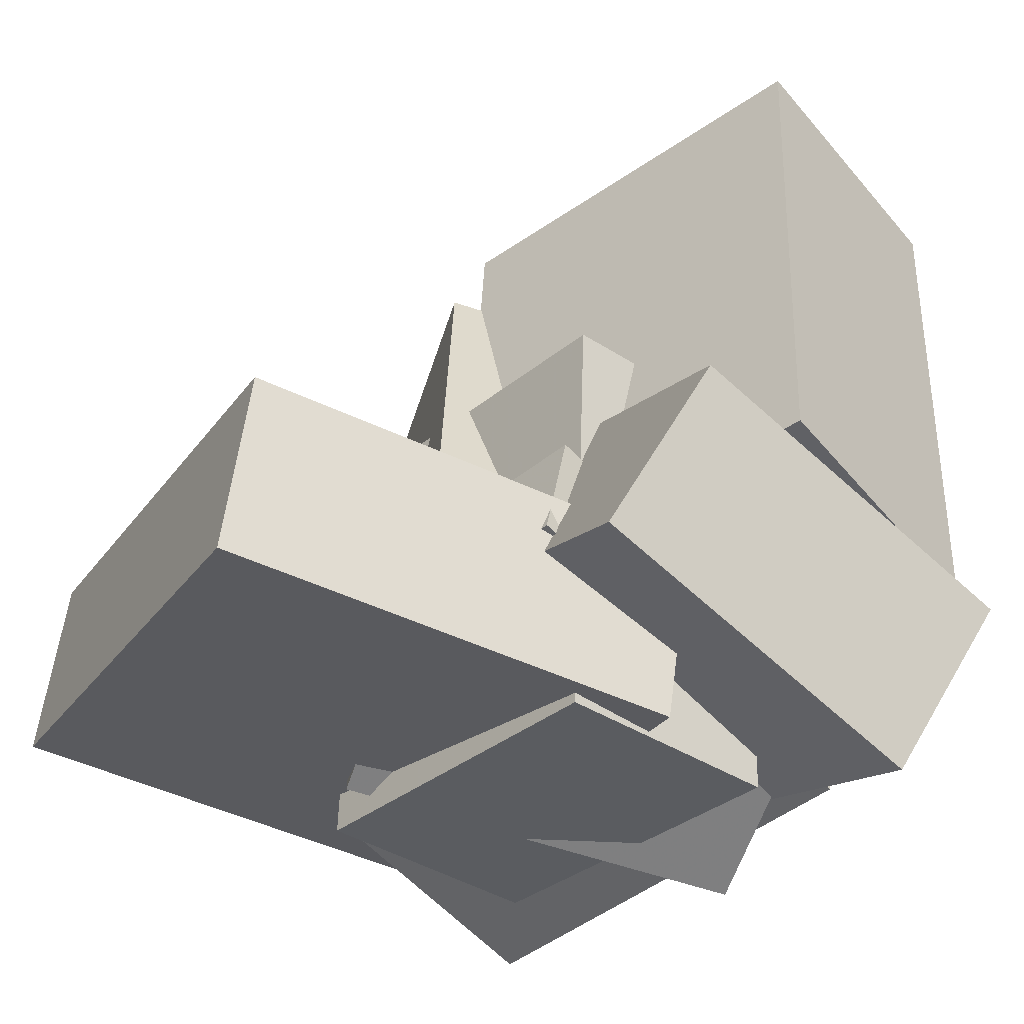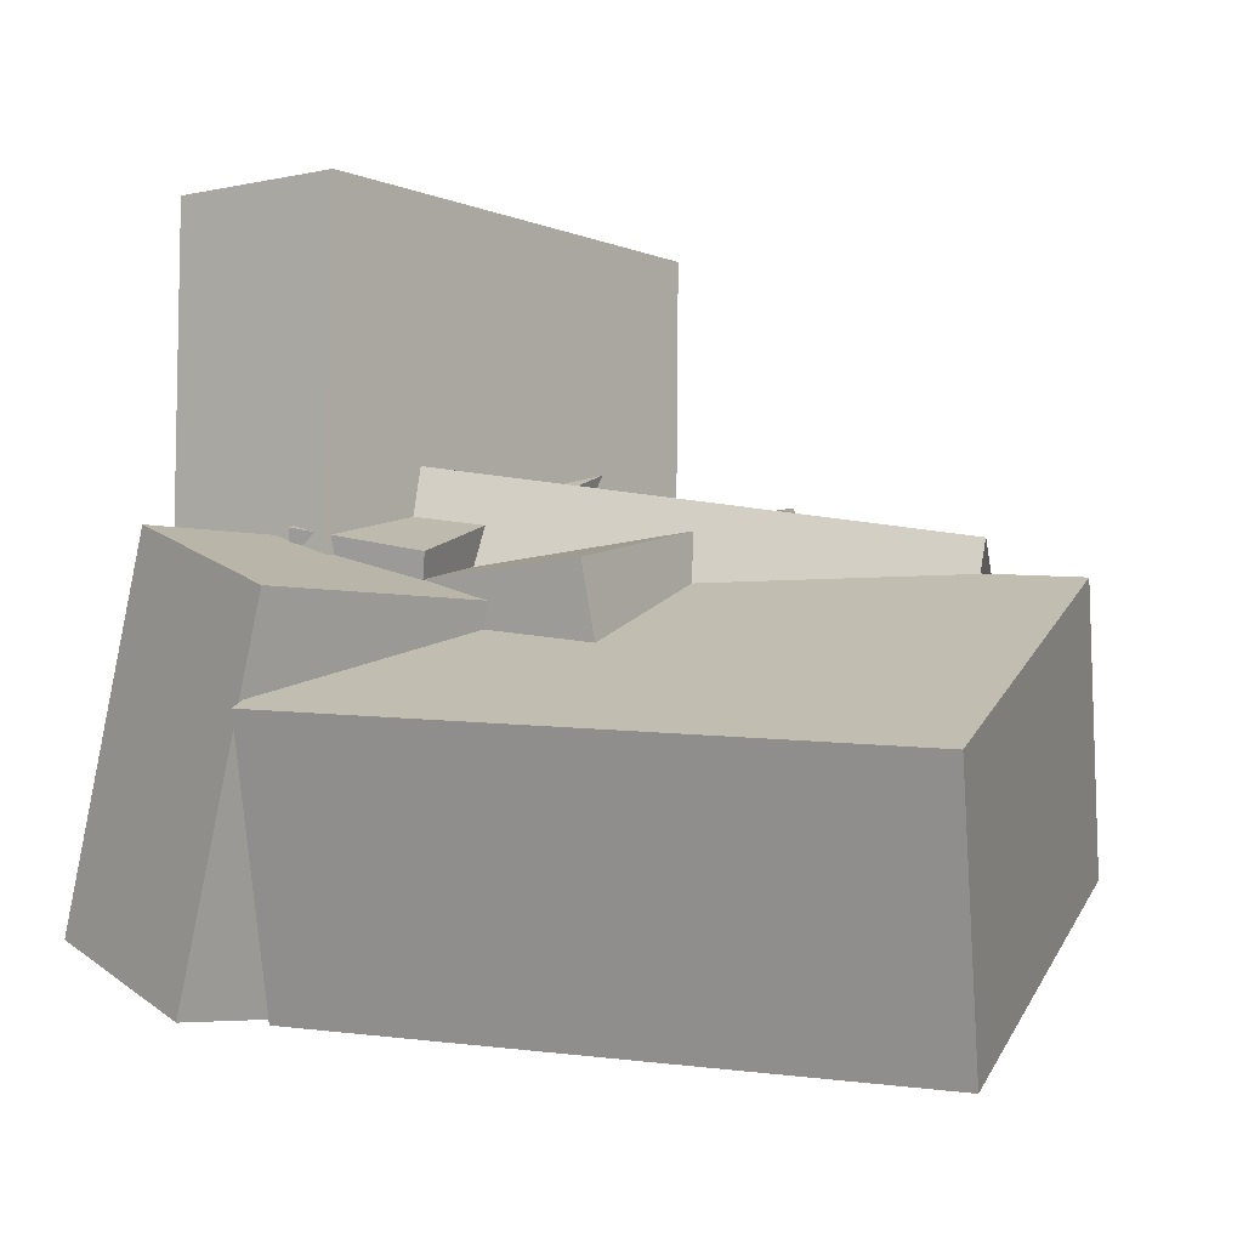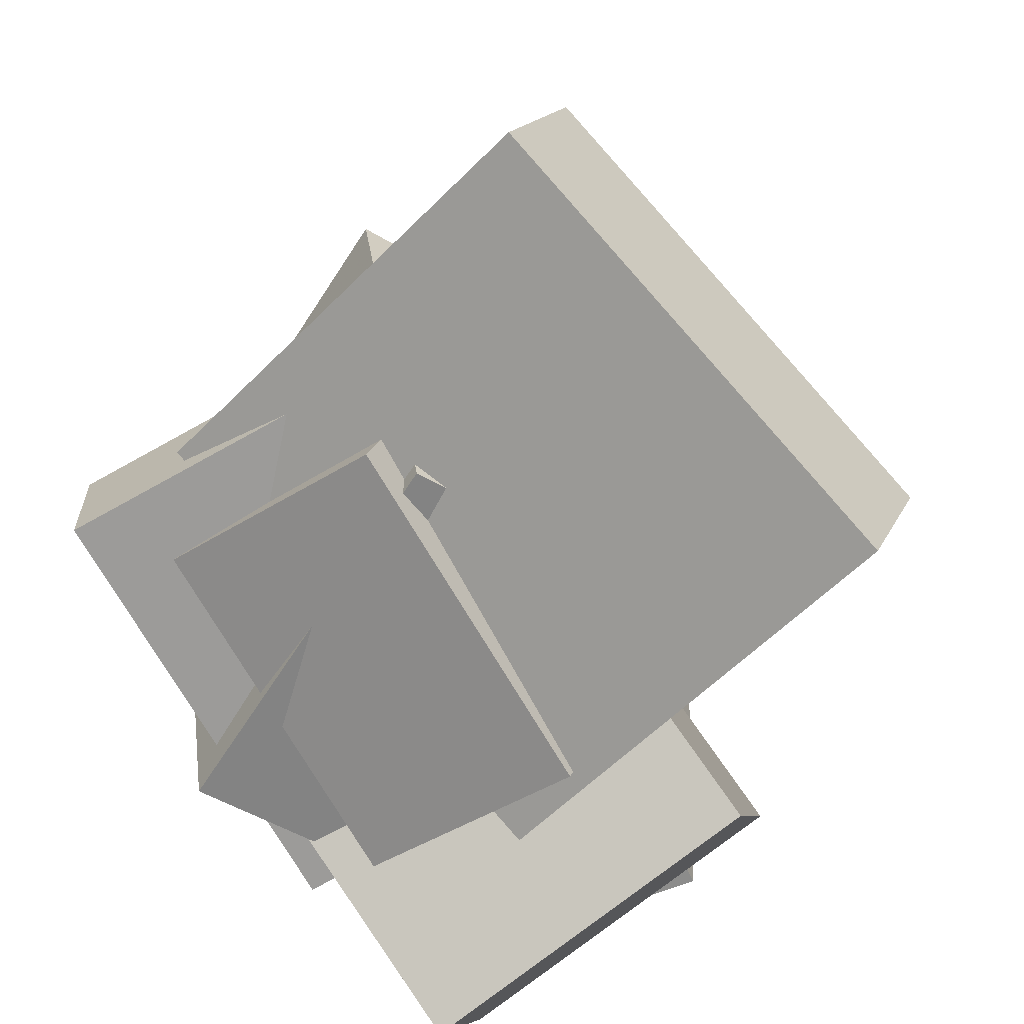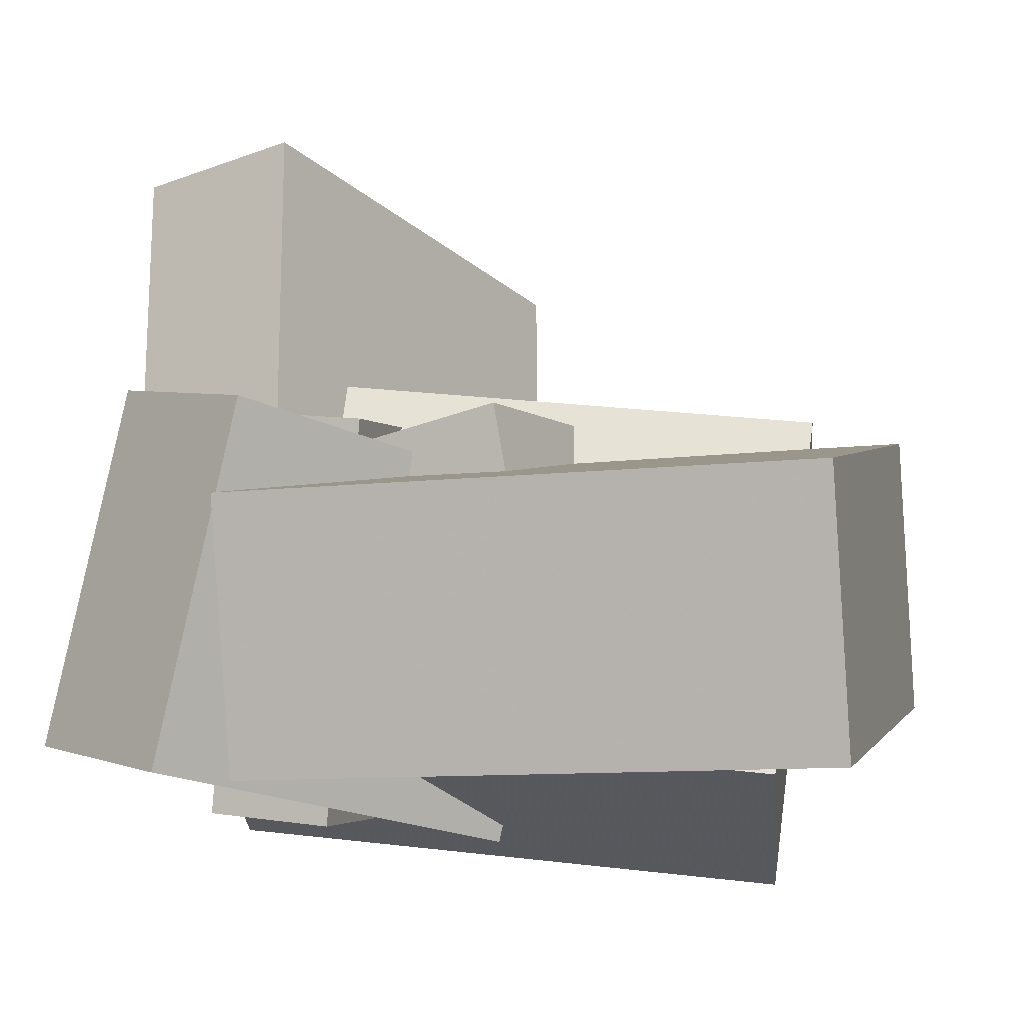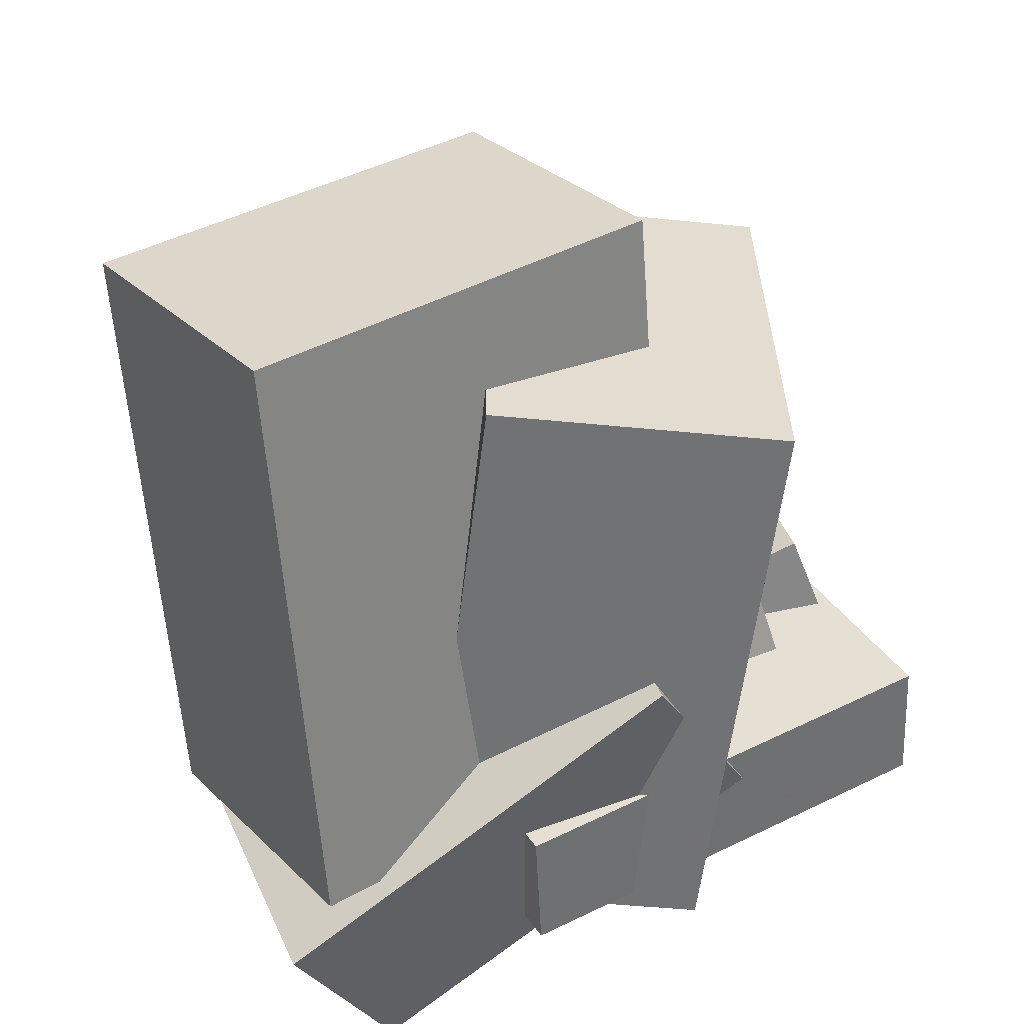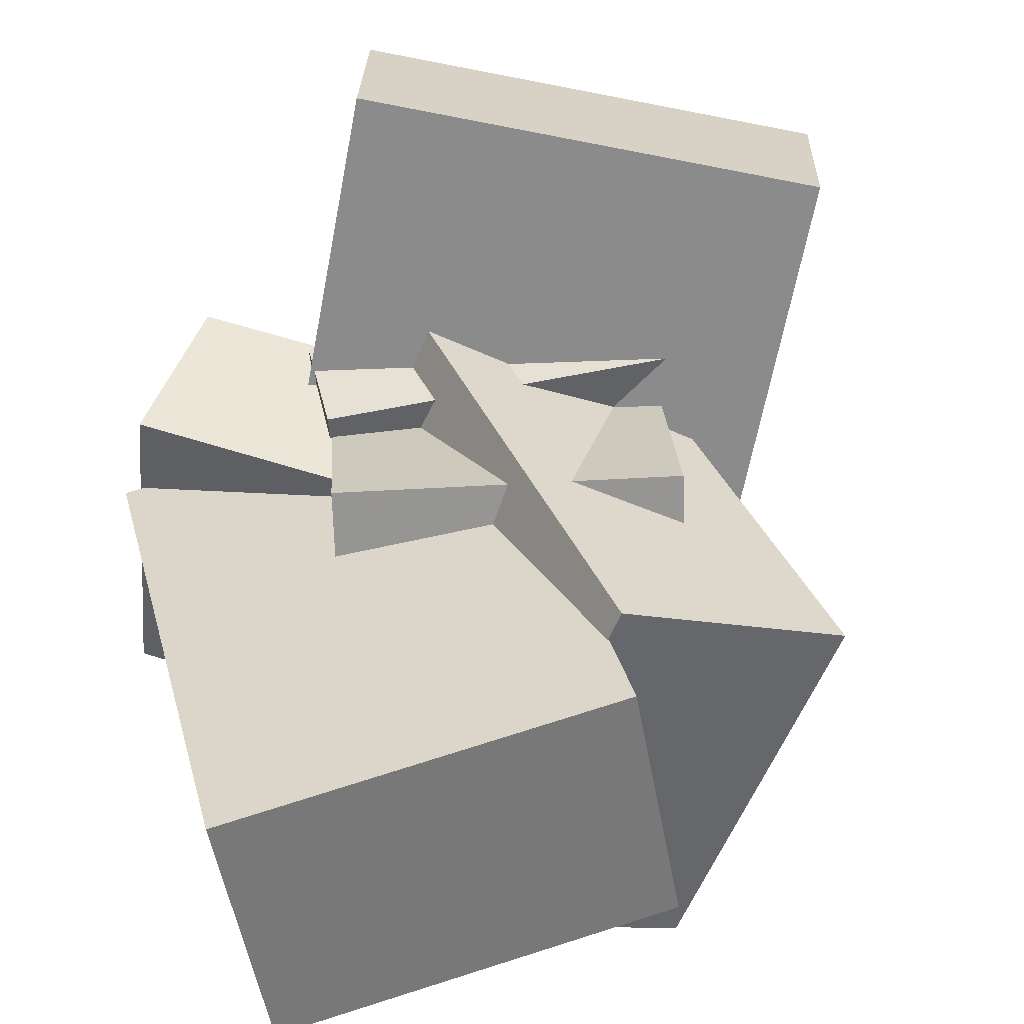
<metadata>
{"format":"obj","ext":"obj","renderer":"f3d","projection":"perspective","resolution":1024,"background":"white","views":[{"elev":-52.4,"azim":48.7,"up":"+Y"},{"elev":8.2,"azim":106.7,"up":"+Z"},{"elev":-61.2,"azim":-56.1,"up":"+Y"},{"elev":-7.7,"azim":102.6,"up":"+Z"},{"elev":31.0,"azim":155.2,"up":"+Y"},{"elev":33.4,"azim":161.5,"up":"+Z"}]}
</metadata>
<code>
v -0.4439 -0.385 -0.467
v -0.3896 -0.3252 0.1156
v -0.4252 -0.2048 -0.4873
v -0.3708 -0.145 0.09539
v 0.1818 -0.4557 -0.5182
v 0.2361 -0.3959 0.06448
v 0.2005 -0.2755 -0.5384
v 0.2549 -0.2157 0.04424
f 1.0 7.0 5.0
f 1.0 3.0 7.0
f 1.0 4.0 3.0
f 1.0 2.0 4.0
f 3.0 8.0 7.0
f 3.0 4.0 8.0
f 5.0 7.0 8.0
f 5.0 8.0 6.0
f 1.0 5.0 6.0
f 1.0 6.0 2.0
f 2.0 6.0 8.0
f 2.0 8.0 4.0
v 0.3781 -0.6361 -0.4275
v 0.3667 -0.527 0.07799
v -0.136 -0.2805 -0.5158
v -0.1474 -0.1714 -0.01033
v 0.5366 -0.4177 -0.471
v 0.5252 -0.3086 0.03443
v 0.02254 -0.06209 -0.5594
v 0.01116 0.047 -0.05389
f 9.0 15.0 13.0
f 9.0 11.0 15.0
f 9.0 12.0 11.0
f 9.0 10.0 12.0
f 11.0 16.0 15.0
f 11.0 12.0 16.0
f 13.0 15.0 16.0
f 13.0 16.0 14.0
f 9.0 13.0 14.0
f 9.0 14.0 10.0
f 10.0 14.0 16.0
f 10.0 16.0 12.0
v -0.09166 -0.2844 -0.3747
v -0.02182 -0.2938 0.005324
v -0.02904 0.5488 -0.3656
v 0.04081 0.5393 0.01451
v 0.4824 -0.3263 -0.4813
v 0.5522 -0.3358 -0.1012
v 0.545 0.5068 -0.4721
v 0.6148 0.4973 -0.09202
f 17.0 23.0 21.0
f 17.0 19.0 23.0
f 17.0 20.0 19.0
f 17.0 18.0 20.0
f 19.0 24.0 23.0
f 19.0 20.0 24.0
f 21.0 23.0 24.0
f 21.0 24.0 22.0
f 17.0 21.0 22.0
f 17.0 22.0 18.0
f 18.0 22.0 24.0
f 18.0 24.0 20.0
v -0.05424 -0.4752 -0.5397
v -0.2804 -0.4399 -0.01495
v -0.1209 0.33 -0.6226
v -0.347 0.3653 -0.0979
v 0.3073 -0.4295 -0.387
v 0.08116 -0.3942 0.1378
v 0.2406 0.3756 -0.4699
v 0.01449 0.411 0.05483
f 25.0 31.0 29.0
f 25.0 27.0 31.0
f 25.0 28.0 27.0
f 25.0 26.0 28.0
f 27.0 32.0 31.0
f 27.0 28.0 32.0
f 29.0 31.0 32.0
f 29.0 32.0 30.0
f 25.0 29.0 30.0
f 25.0 30.0 26.0
f 26.0 30.0 32.0
f 26.0 32.0 28.0
v -0.3344 -0.3895 -0.3816
v -0.3443 -0.4506 -0.05038
v -0.1778 0.1869 -0.2706
v -0.1877 0.1258 0.06056
v 0.1588 -0.5216 -0.3912
v 0.149 -0.5827 -0.06004
v 0.3154 0.05477 -0.2803
v 0.3055 -0.006295 0.0509
f 33.0 39.0 37.0
f 33.0 35.0 39.0
f 33.0 36.0 35.0
f 33.0 34.0 36.0
f 35.0 40.0 39.0
f 35.0 36.0 40.0
f 37.0 39.0 40.0
f 37.0 40.0 38.0
f 33.0 37.0 38.0
f 33.0 38.0 34.0
f 34.0 38.0 40.0
f 34.0 40.0 36.0
v 0.2046 -0.5715 -0.1787
v 0.06327 -0.6084 0.4584
v -0.4373 -0.3187 -0.3065
v -0.5786 -0.3556 0.3306
v 0.2929 -0.3303 -0.1451
v 0.1516 -0.3671 0.4919
v -0.349 -0.07748 -0.2729
v -0.4903 -0.1143 0.3642
f 41.0 47.0 45.0
f 41.0 43.0 47.0
f 41.0 44.0 43.0
f 41.0 42.0 44.0
f 43.0 48.0 47.0
f 43.0 44.0 48.0
f 45.0 47.0 48.0
f 45.0 48.0 46.0
f 41.0 45.0 46.0
f 41.0 46.0 42.0
f 42.0 46.0 48.0
f 42.0 48.0 44.0

</code>
